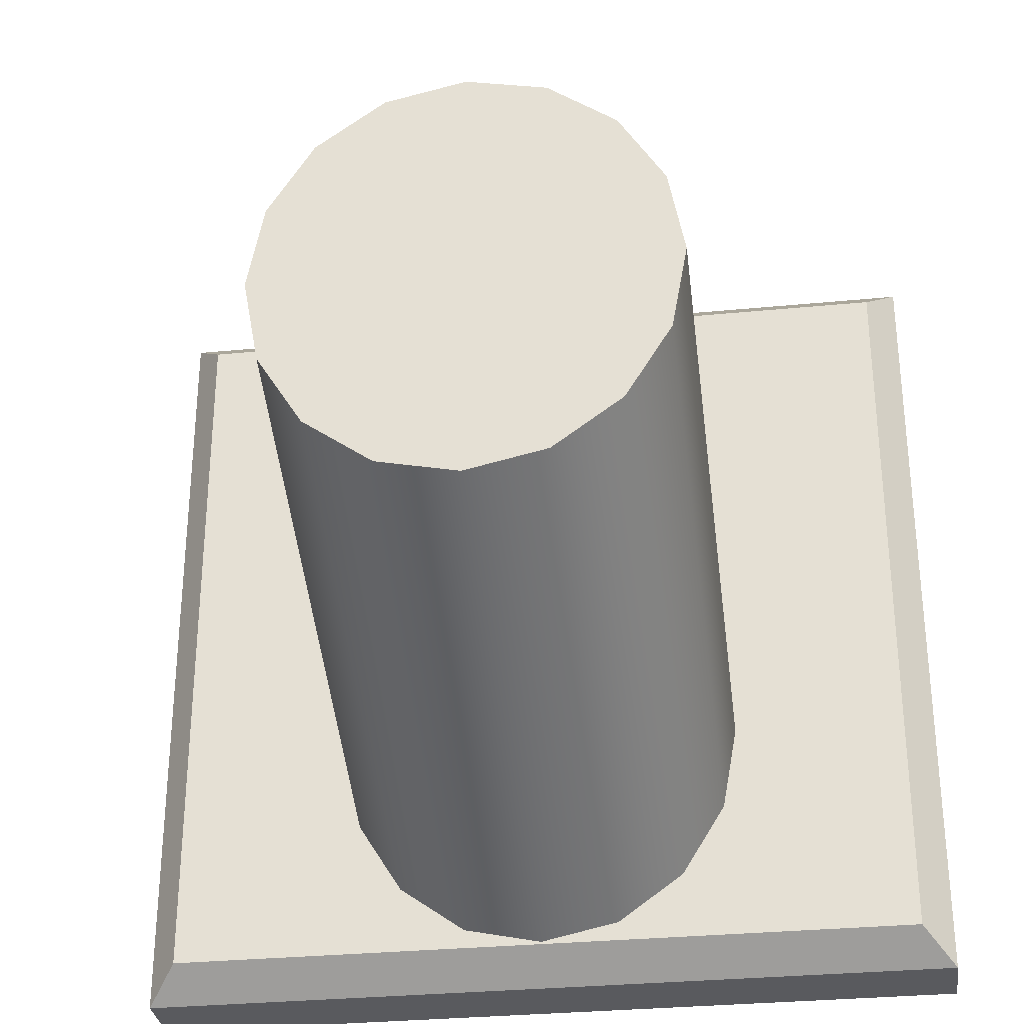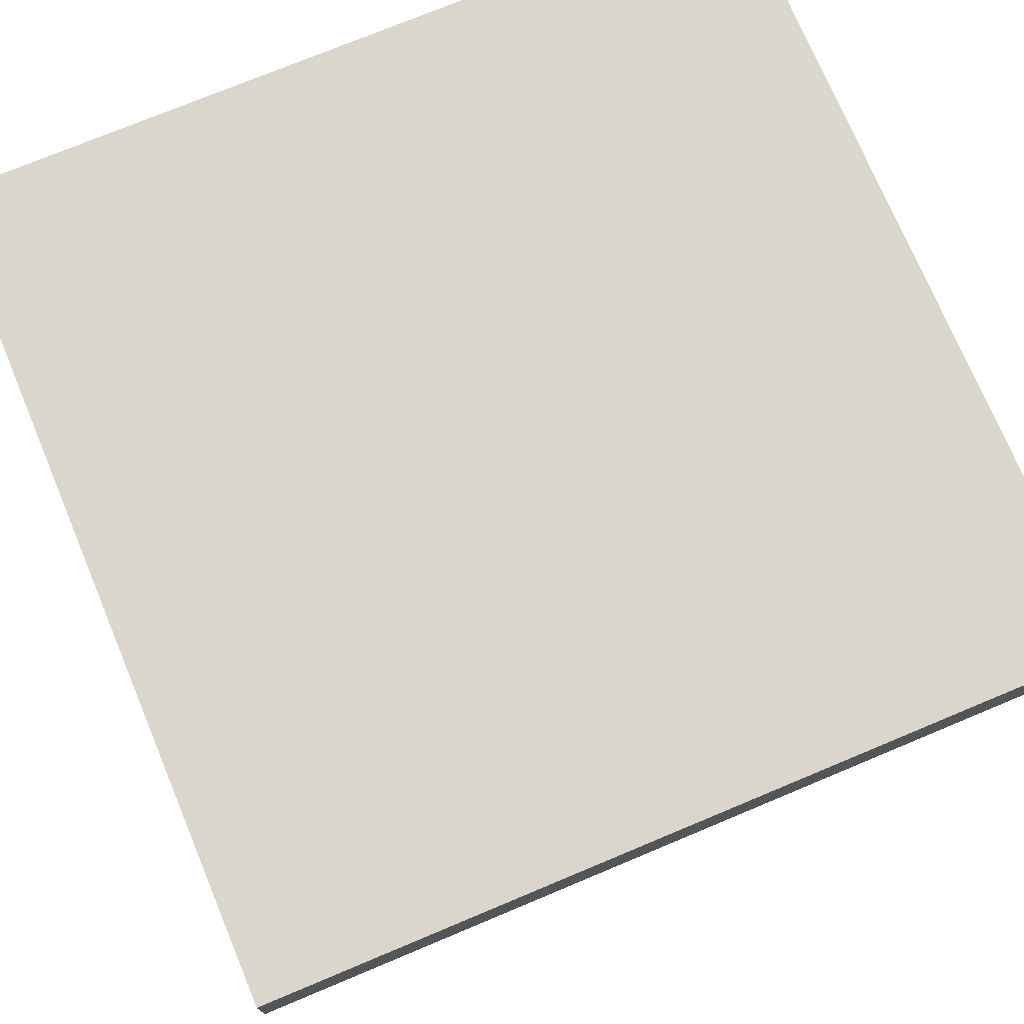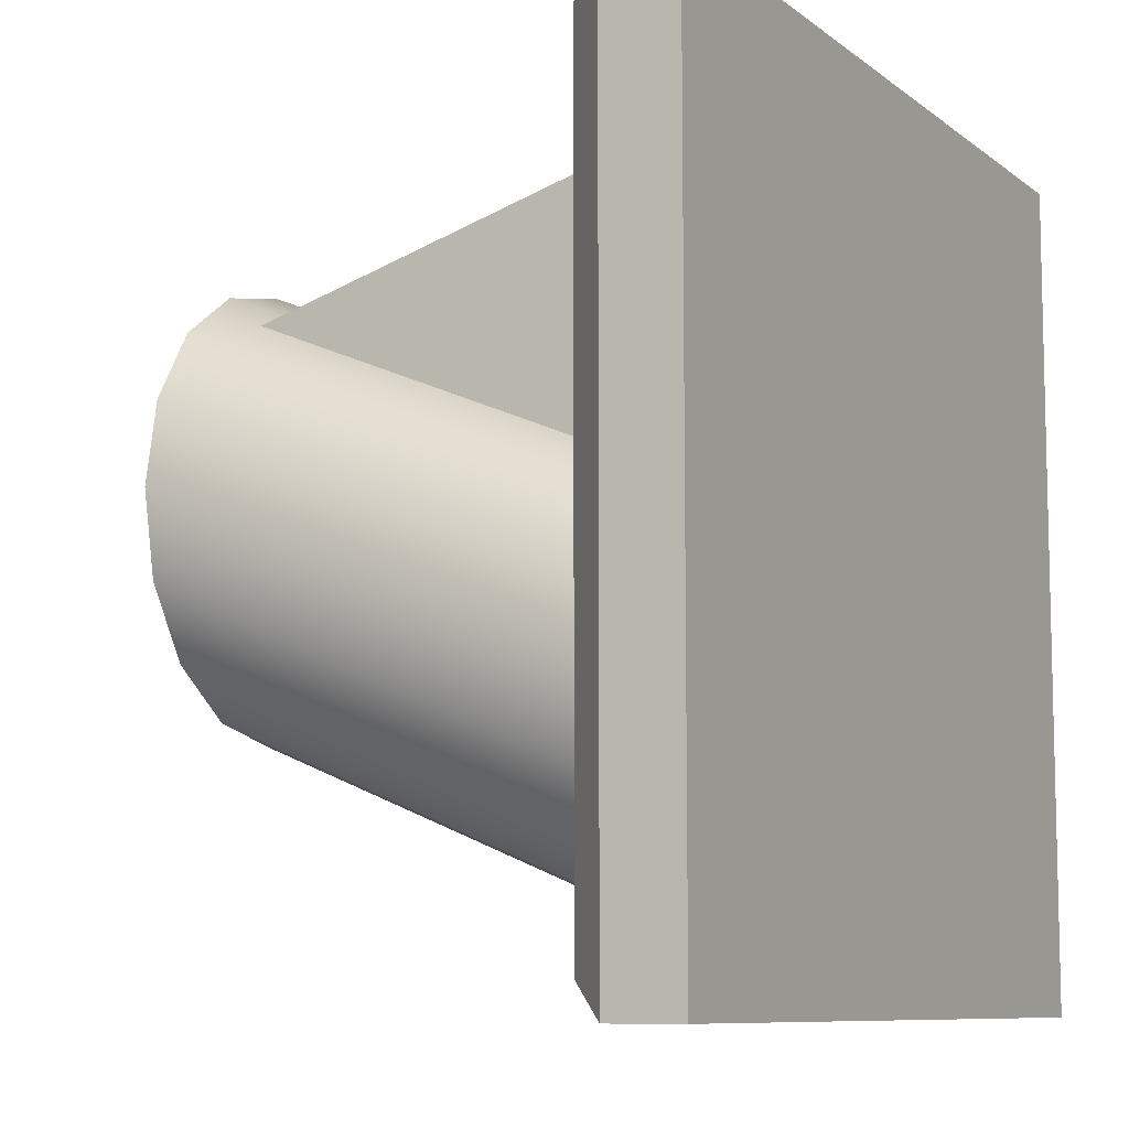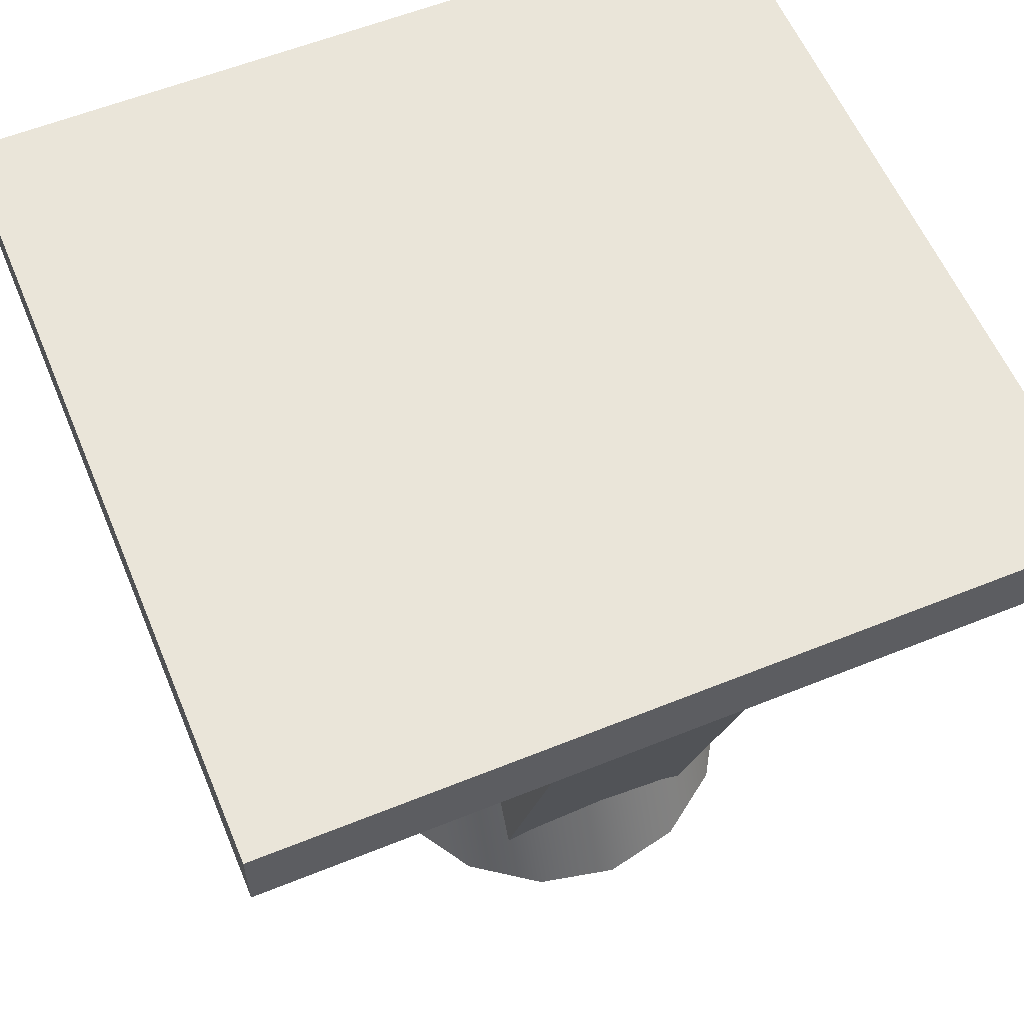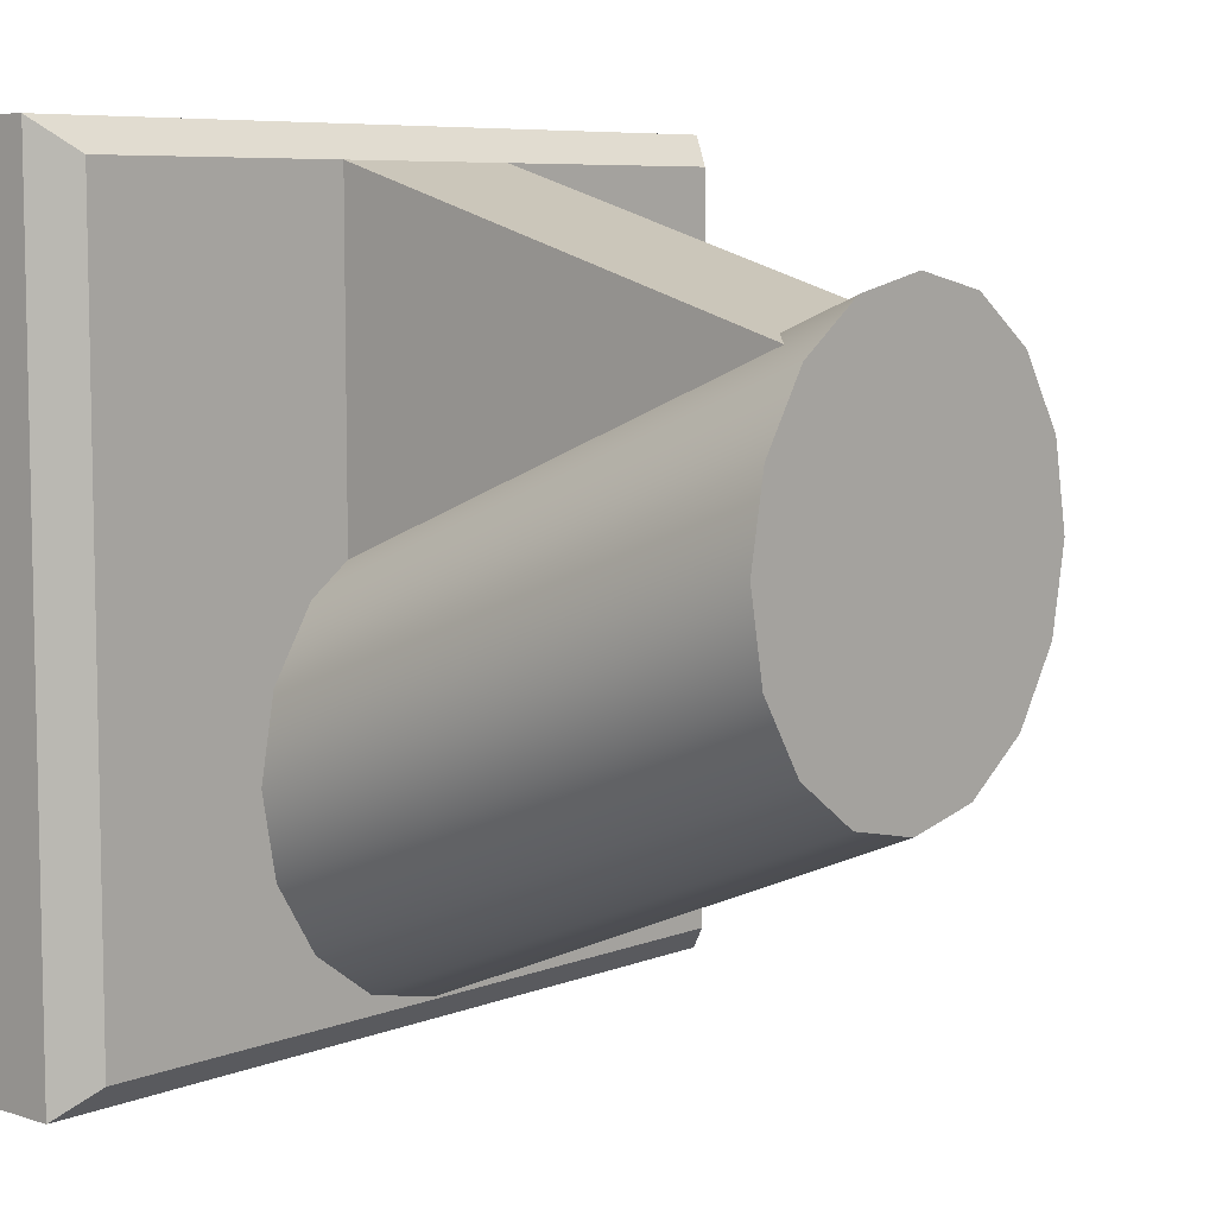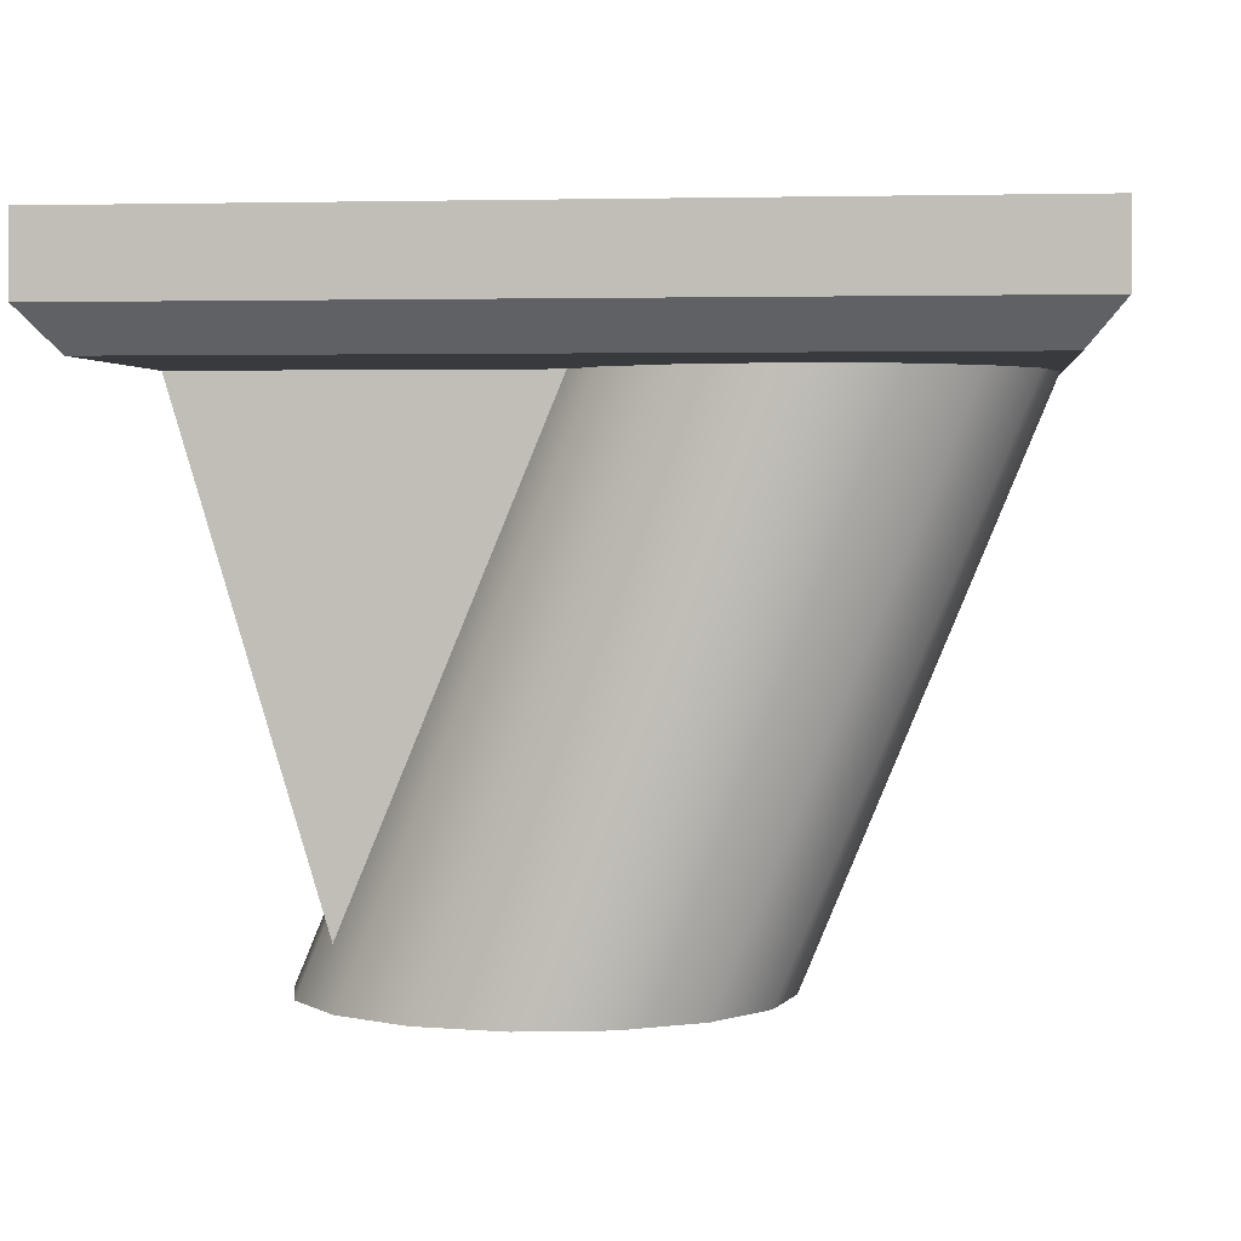
<metadata>
{"format":"obj","ext":"obj","renderer":"f3d","projection":"perspective","resolution":1024,"background":"white","views":[{"elev":-31.5,"azim":7.9,"up":"+Z"},{"elev":74.1,"azim":-112.7,"up":"+Y"},{"elev":-8.8,"azim":118.5,"up":"+Z"},{"elev":58.6,"azim":-22.6,"up":"+Y"},{"elev":7.3,"azim":-48.0,"up":"+Z"},{"elev":2.5,"azim":96.3,"up":"+Y"}]}
</metadata>
<code>
v 0.5 -0.08696 0.5
v 0.5 0 0.5
v -0.5 0 0.5
v -0.5 -0.08696 0.5
v 0.5 0 0.5
v 0.5 0 -0.5
v -0.5 0 -0.5
v -0.5 0 0.5
v 0.5 0 -0.5
v 0.5 -0.08696 -0.5
v -0.5 -0.08696 -0.5
v -0.5 0 -0.5
v -0.5 -0.08696 0.5
v -0.5 0 0.5
v -0.5 0 -0.5
v -0.5 -0.08696 -0.5
v 0.5 -0.08696 -0.5
v 0.5 0 -0.5
v 0.5 0 0.5
v 0.5 -0.08696 0.5
v -0.4607 -0.1336 0.4607
v -0.4607 -0.1336 -0.4607
v 0.4607 -0.1336 -0.4607
v 0.4607 -0.1336 0.4607
v -0.5 -0.08696 0.5
v -0.4607 -0.1336 0.4607
v 0.4607 -0.1336 0.4607
v 0.5 -0.08696 0.5
v 0.5 -0.08696 0.5
v 0.4607 -0.1336 0.4607
v 0.4607 -0.1336 -0.4607
v 0.5 -0.08696 -0.5
v 0.5 -0.08696 -0.5
v 0.4607 -0.1336 -0.4607
v -0.4607 -0.1336 -0.4607
v -0.5 -0.08696 -0.5
v -0.5 -0.08696 -0.5
v -0.4607 -0.1336 -0.4607
v -0.4607 -0.1336 0.4607
v -0.5 -0.08696 0.5
v 0.1232 -0.7394 0.2797
v 0.1232 -0.1336 0.4607
v -0.1232 -0.1336 0.4607
v -0.1232 -0.7394 0.2797
v 0.1232 -0.1336 0.4607
v 0.1232 -0.08696 -0.02208
v -0.1232 -0.08696 -0.02208
v -0.1232 -0.1336 0.4607
v -0.1232 -0.7394 0.2797
v -0.1232 -0.1336 0.4607
v -0.1232 -0.08696 -0.02208
v 0.1232 -0.7394 0.2797
v 0.1232 -0.08696 -0.02208
v 0.1232 -0.1336 0.4607
v -0.2303 -0.7872 -0.02123
v -0.2303 -0.1149 -0.299
v -0.1763 -0.1149 -0.3865
v -0.1763 -0.7872 -0.1087
v -0.1763 -0.7872 -0.1087
v -0.1763 -0.1149 -0.3865
v -0.0954 -0.1149 -0.445
v -0.0954 -0.7872 -0.1672
v -0.0954 -0.7872 -0.1672
v -0.0954 -0.1149 -0.445
v -1.526e-07 -0.1149 -0.4655
v -1.526e-07 -0.7872 -0.1877
v 0.0954 -0.1149 -0.445
v 0.0954 -0.7872 -0.1672
v 0.0954 -0.7872 -0.1672
v 0.0954 -0.1149 -0.445
v 0.1763 -0.1149 -0.3865
v 0.1763 -0.7872 -0.1087
v 0.1763 -0.7872 -0.1087
v 0.1763 -0.1149 -0.3865
v 0.2303 -0.1149 -0.299
v 0.2303 -0.7872 -0.02123
v 0.2303 -0.7872 -0.02123
v 0.2303 -0.1149 -0.299
v 0.2493 -0.1149 -0.1958
v 0.2493 -0.7872 0.082
v 0.2493 -0.7872 0.082
v 0.2493 -0.1149 -0.1958
v 0.2303 -0.1149 -0.09256
v 0.2303 -0.7872 0.1852
v 0.1763 -0.1149 -0.00505
v 0.1763 -0.7872 0.2727
v 0.0954 -0.1149 0.05342
v 0.0954 -0.7872 0.3312
v 0.0954 -0.7872 0.3312
v 0.0954 -0.1149 0.05342
v 0 -0.1149 0.07396
v 0 -0.7872 0.3517
v 0 -0.7872 0.3517
v 0 -0.1149 0.07396
v -0.0954 -0.1149 0.05342
v -0.0954 -0.7872 0.3312
v -0.0954 -0.7872 0.3312
v -0.0954 -0.1149 0.05342
v -0.1763 -0.1149 -0.00505
v -0.1763 -0.7872 0.2727
v -0.1763 -0.7872 0.2727
v -0.1763 -0.1149 -0.00505
v -0.2303 -0.1149 -0.09256
v -0.2303 -0.7872 0.1852
v -0.2303 -0.7872 0.1852
v -0.2303 -0.1149 -0.09256
v -0.2493 -0.1149 -0.1958
v -0.2493 -0.7872 0.082
v -0.2493 -0.7872 0.082
v -0.2493 -0.1149 -0.1958
v -0.2303 -0.1149 -0.299
v -0.2303 -0.7872 -0.02123
v -0.0954 -0.7872 -0.1672
v -1.526e-07 -0.7872 -0.1877
v 0.0954 -0.7872 -0.1672
v -0.1763 -0.7872 -0.1087
v 0.1763 -0.7872 -0.1087
v -0.2303 -0.7872 -0.02123
v 0.2303 -0.7872 -0.02123
v -0.2493 -0.7872 0.082
v 0.2493 -0.7872 0.082
v -0.2303 -0.7872 0.1852
v 0.2303 -0.7872 0.1852
v -0.1763 -0.7872 0.2727
v 0.1763 -0.7872 0.2727
v -0.0954 -0.7872 0.3312
v 0.0954 -0.7872 0.3312
v 0 -0.7872 0.3517
g Skid_Static_T5
f 1 2 3
f 1 3 4
f 5 6 7
f 5 7 8
f 9 10 11
f 9 11 12
f 13 14 15
f 13 15 16
f 17 18 19
f 17 19 20
f 21 22 23
f 21 23 24
f 25 26 27
f 25 27 28
f 29 30 31
f 29 31 32
f 33 34 35
f 33 35 36
f 37 38 39
f 37 39 40
f 41 42 43
f 41 43 44
f 45 46 47
f 45 47 48
f 49 50 51
f 52 53 54
f 55 56 57
f 55 57 58
f 59 60 61
f 59 61 62
f 63 64 65
f 63 65 66
f 66 65 67
f 66 67 68
f 69 70 71
f 69 71 72
f 73 74 75
f 73 75 76
f 77 78 79
f 77 79 80
f 81 82 83
f 81 83 84
f 84 83 85
f 84 85 86
f 86 85 87
f 86 87 88
f 89 90 91
f 89 91 92
f 93 94 95
f 93 95 96
f 97 98 99
f 97 99 100
f 101 102 103
f 101 103 104
f 105 106 107
f 105 107 108
f 109 110 111
f 109 111 112
f 113 114 115
f 115 116 113
f 115 117 116
f 117 118 116
f 117 119 118
f 119 120 118
f 119 121 120
f 121 122 120
f 121 123 122
f 123 124 122
f 123 125 124
f 125 126 124
f 125 127 126
f 127 128 126

</code>
